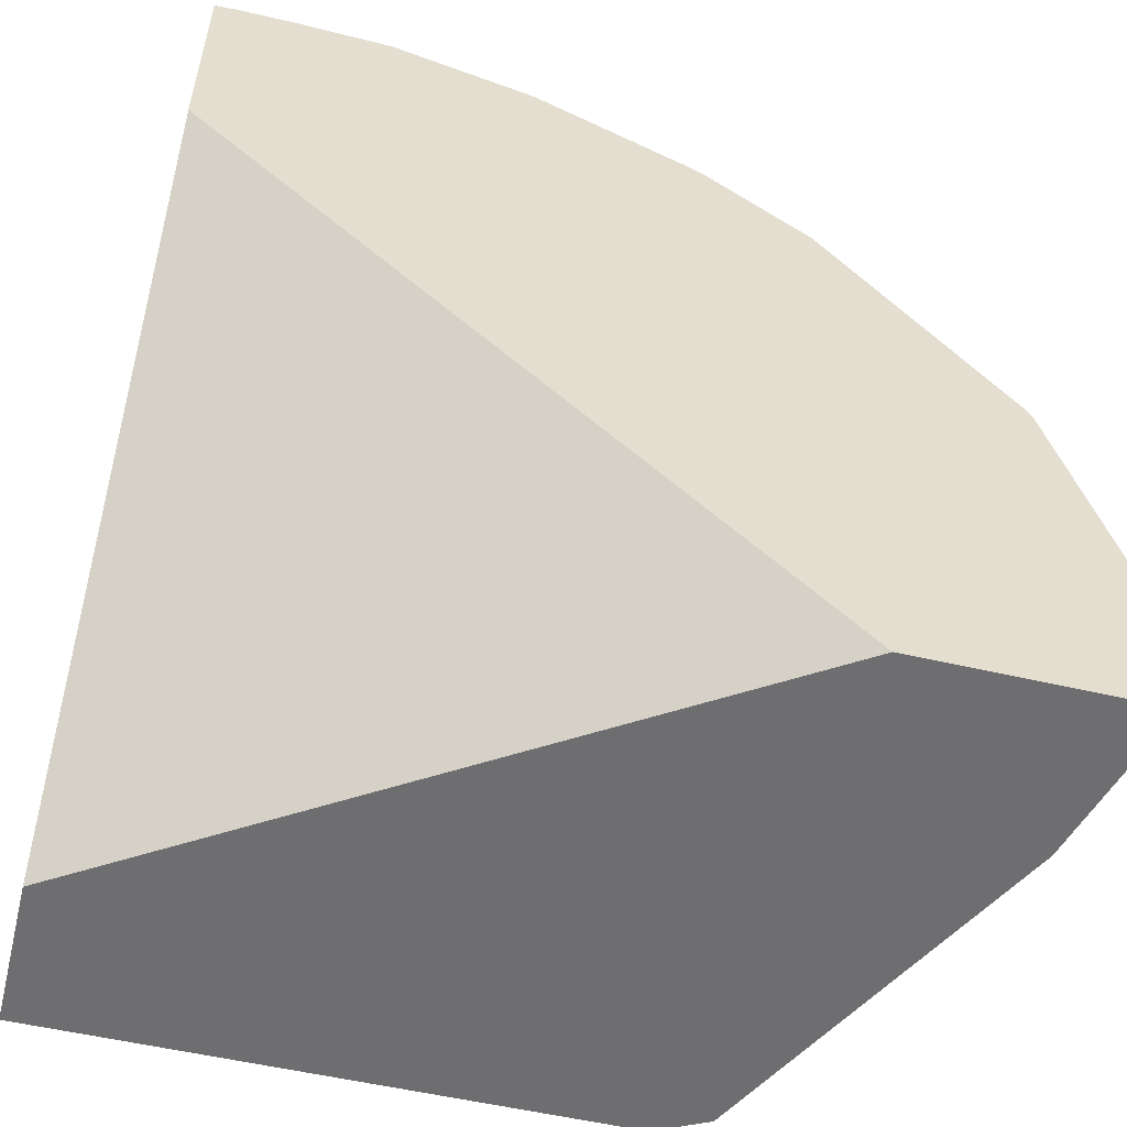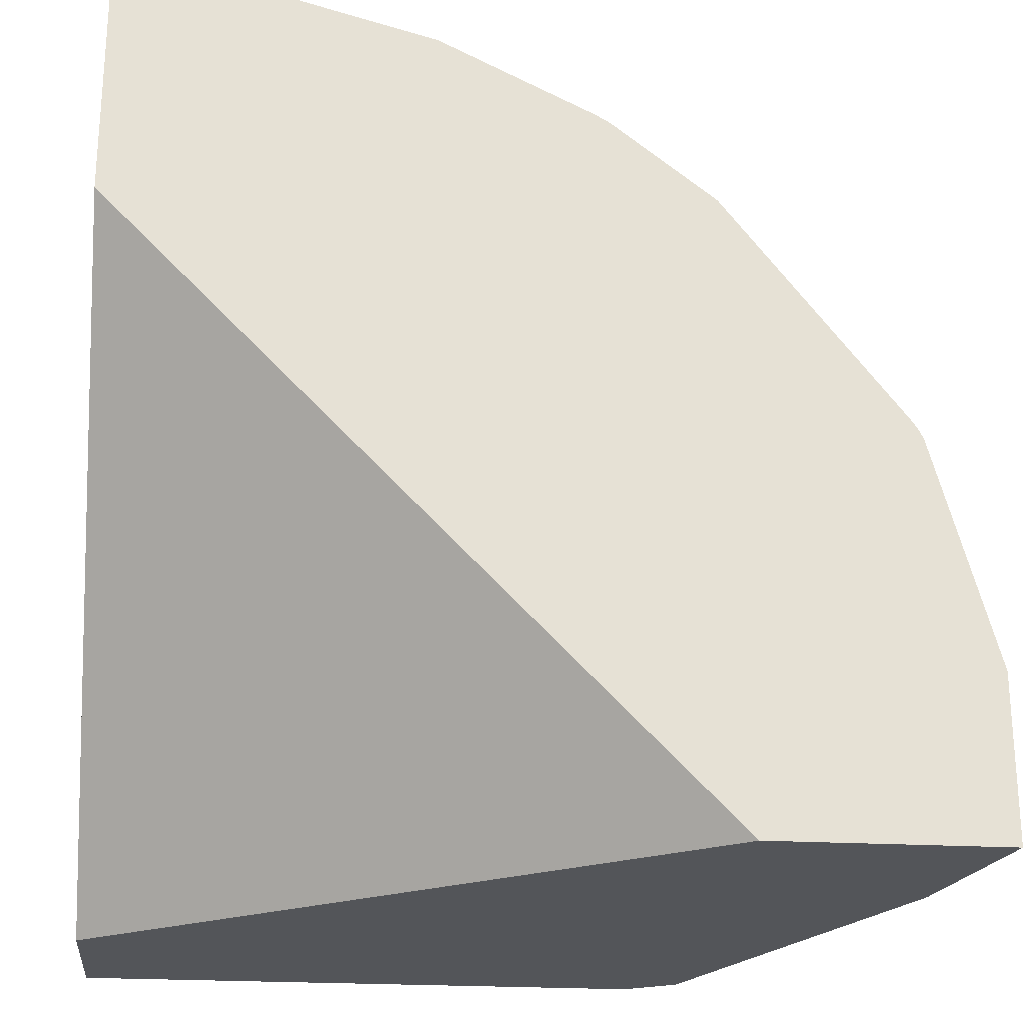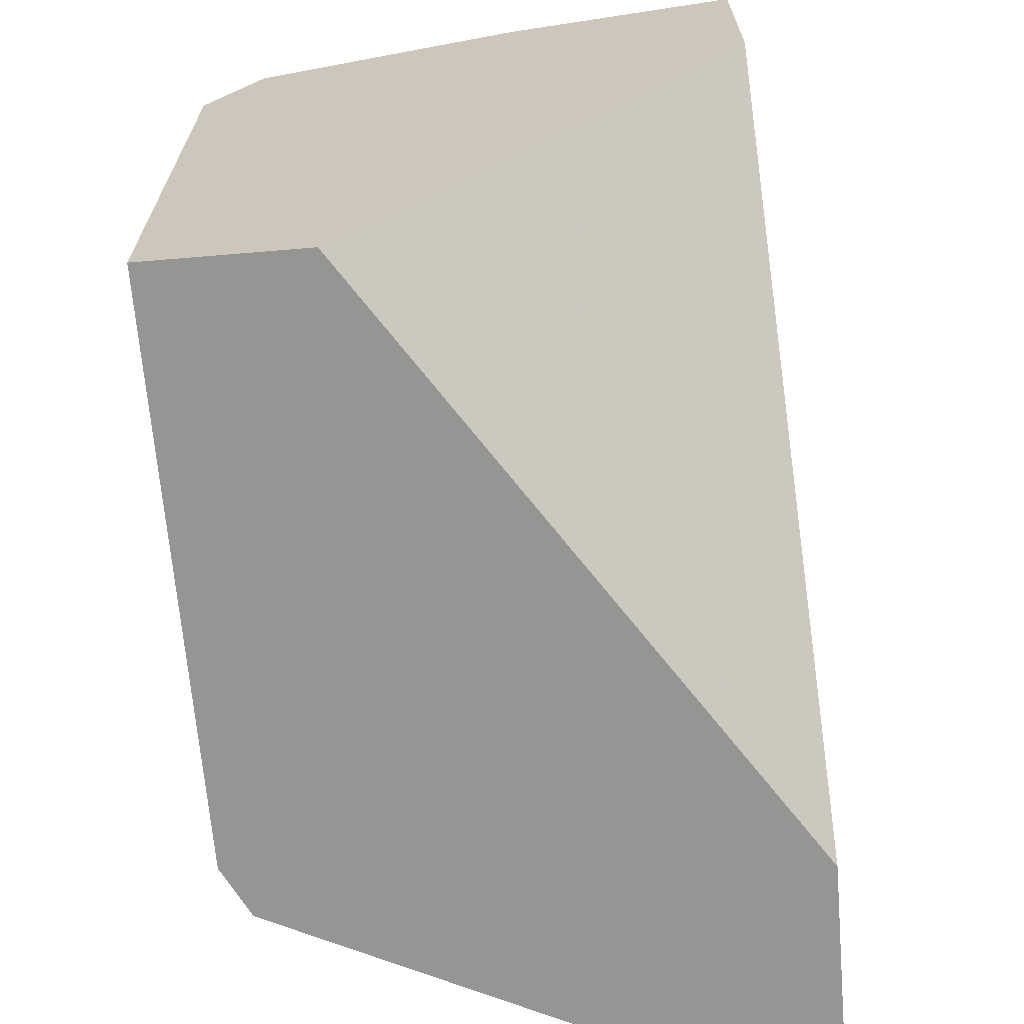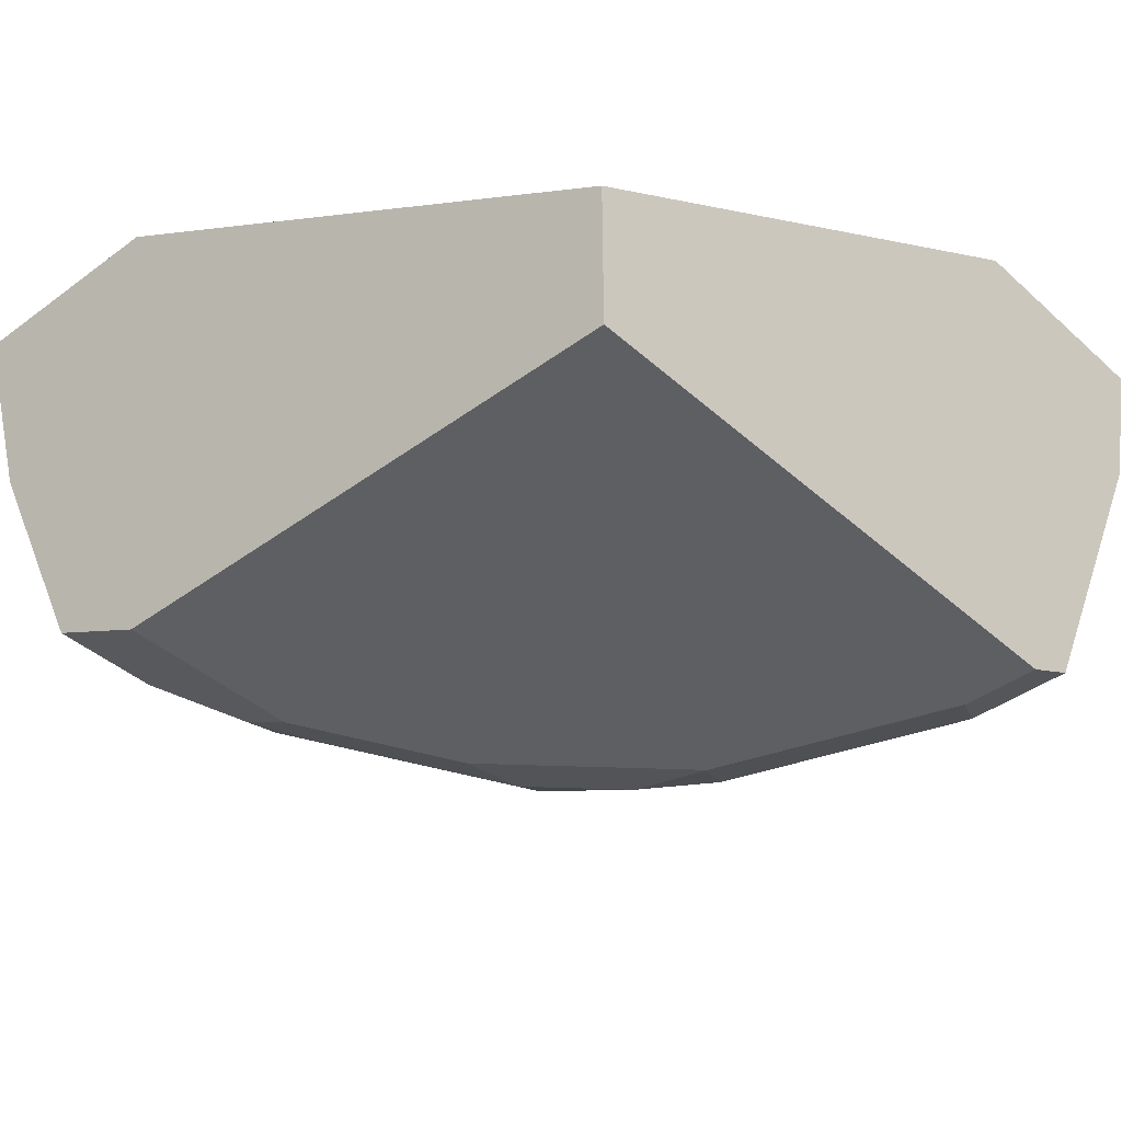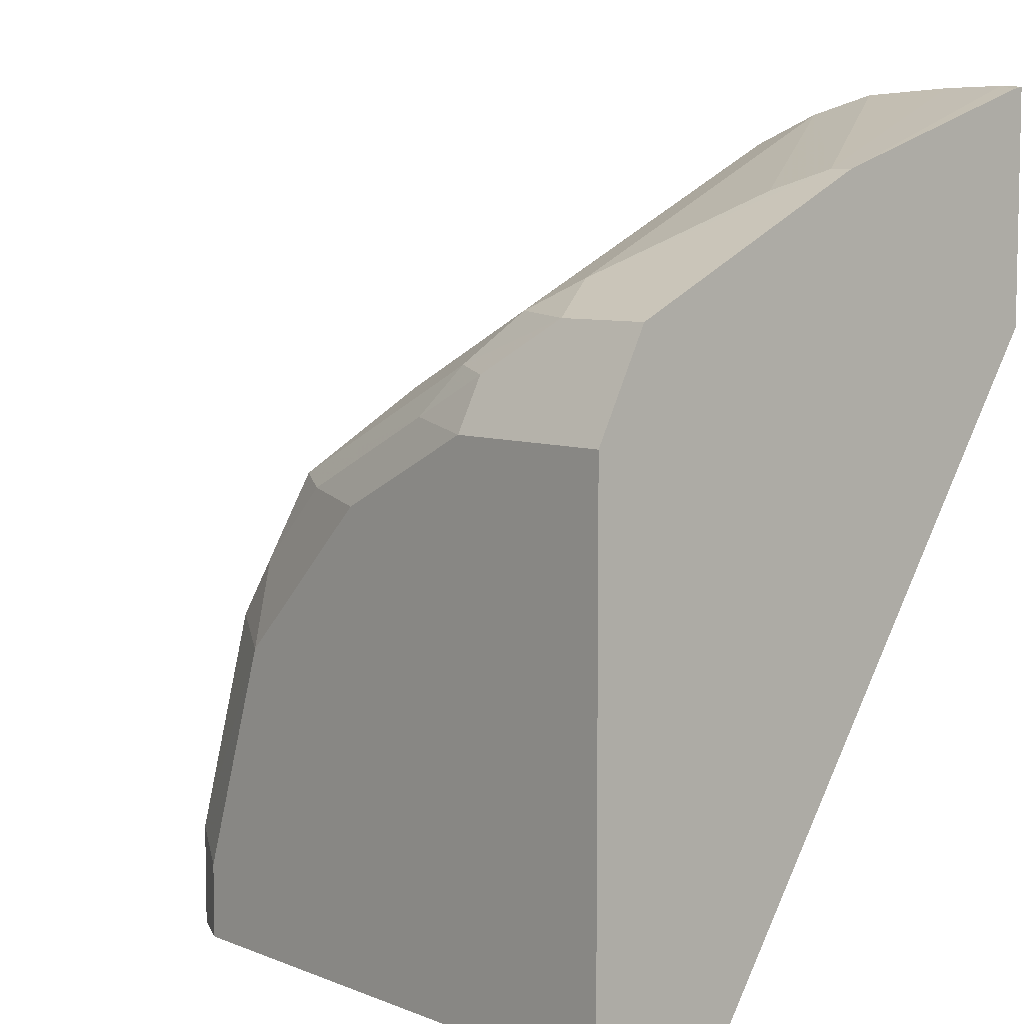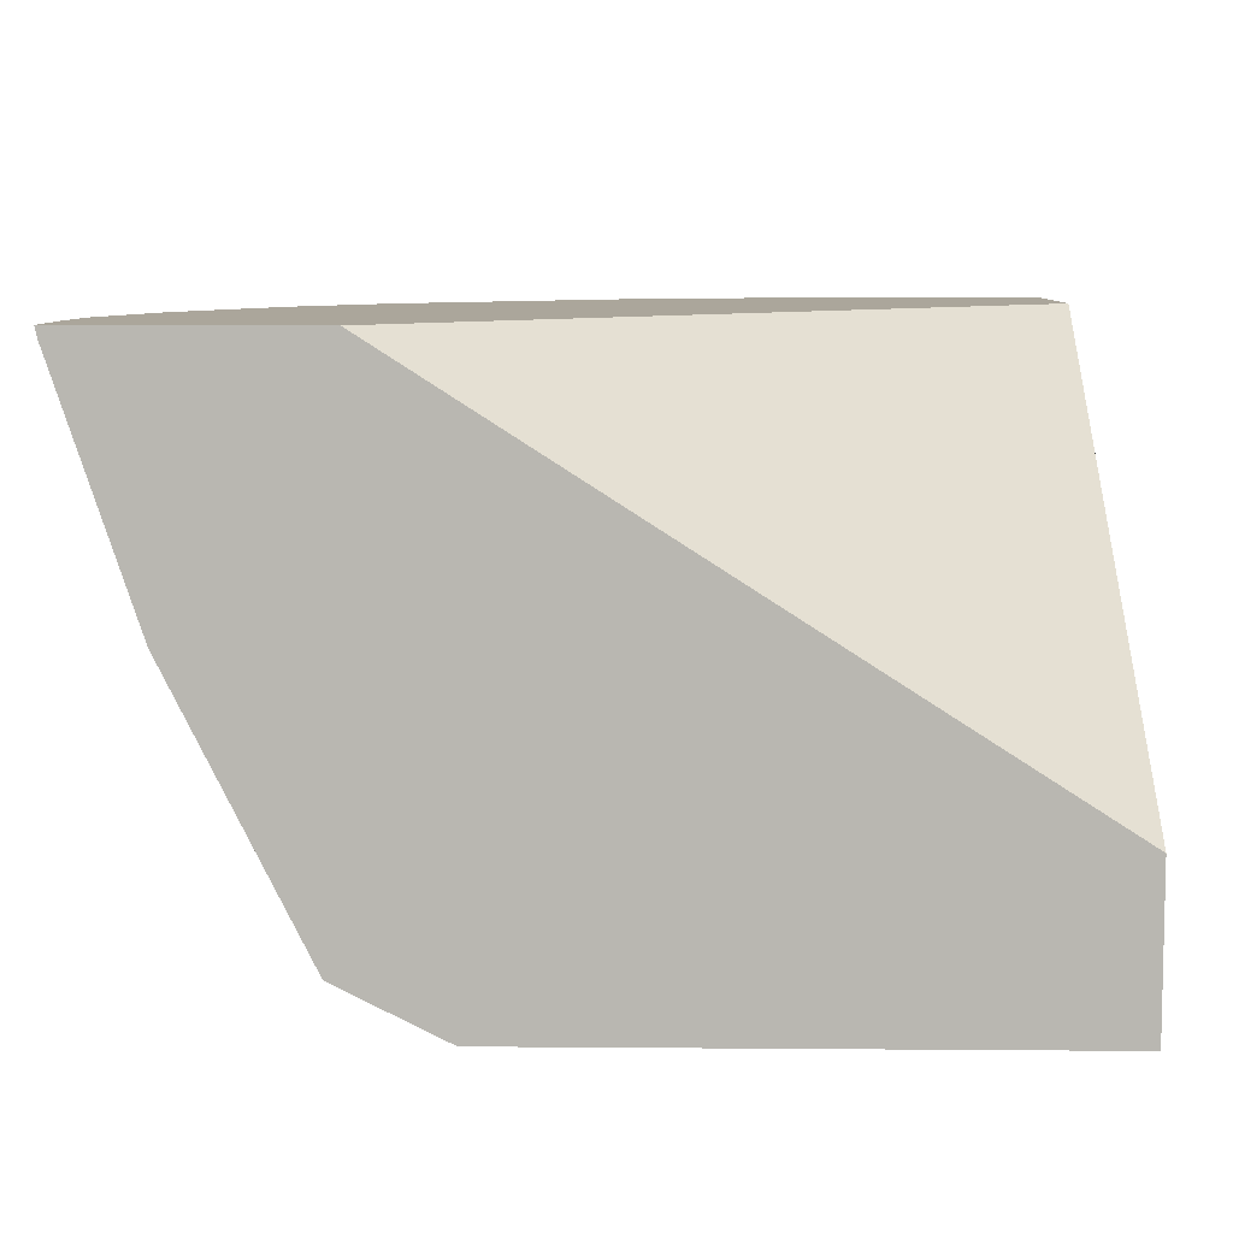
<metadata>
{"format":"obj","ext":"obj","renderer":"f3d","projection":"perspective","resolution":1024,"background":"white","views":[{"elev":-54.4,"azim":166.1,"up":"+Z"},{"elev":-24.2,"azim":174.8,"up":"+Z"},{"elev":-67.3,"azim":94.8,"up":"+Z"},{"elev":-40.3,"azim":132.3,"up":"+Y"},{"elev":7.0,"azim":48.6,"up":"+Z"},{"elev":7.9,"azim":91.3,"up":"+Y"}]}
</metadata>
<code>
v -0.01437 -0.8159 0.2316
v -0.02101 -0.8159 0.2321
v -0.01437 -0.8189 0.231
v -0.01437 -0.8159 0.1695
v -0.03903 -0.8159 0.2321
v -0.01437 -0.8819 0.21
v -0.01437 -0.9239 0.0005934
v -0.18 -0.8159 0.0005934
v -0.063 -0.8159 0.231
v -0.063 -0.8189 0.231
v -0.02101 -0.8819 0.21
v -0.01437 -0.9475 0.1772
v -0.01437 -0.9659 0.0005934
v -0.2429 -0.8159 0.0005934
v -0.102 -0.8159 0.2201
v -0.07351 -0.8294 0.2257
v -0.03151 -0.8924 0.2047
v -0.0525 -0.9344 0.1837
v -0.042 -0.9239 0.189
v -0.042 -0.9519 0.175
v -0.01437 -0.9519 0.175
v -0.168 -0.9659 0.0005934
v -0.01437 -0.9659 0.147
v -0.2429 -0.8159 0.04498
v -0.231 -0.8609 0.0005934
v -0.105 -0.8189 0.2178
v -0.08401 -0.8399 0.2178
v -0.144 -0.8159 0.1991
v -0.147 -0.8189 0.1969
v -0.063 -0.9449 0.1758
v -0.07351 -0.9554 0.1627
v -0.063 -0.9589 0.161
v -0.01437 -0.9589 0.161
v -0.182 -0.9589 0.0005934
v -0.168 -0.9659 0.02101
v -0.063 -0.9659 0.147
v -0.231 -0.8399 0.063
v -0.2257 -0.8399 0.08663
v -0.2257 -0.8189 0.1076
v -0.2265 -0.8159 0.1073
v -0.231 -0.8609 0.02101
v -0.1893 -0.9443 0.0005934
v -0.126 -0.8399 0.1969
v -0.08401 -0.8819 0.1969
v -0.148 -0.8159 0.1967
v -0.175 -0.8189 0.175
v -0.1575 -0.8294 0.1837
v -0.1575 -0.8504 0.1732
v -0.1575 -0.8714 0.1627
v -0.147 -0.8609 0.1758
v -0.08401 -0.9239 0.1758
v -0.105 -0.9449 0.1548
v -0.1365 -0.9554 0.1312
v -0.08401 -0.9606 0.1496
v -0.182 -0.9589 0.02801
v -0.147 -0.9659 0.08401
v -0.105 -0.9659 0.126
v -0.224 -0.8539 0.07
v -0.224 -0.8749 0.02801
v -0.2205 -0.8504 0.08926
v -0.2205 -0.8294 0.1102
v -0.2242 -0.8159 0.1113
v -0.2255 -0.8159 0.1092
v -0.126 -0.8819 0.1758
v -0.176 -0.8159 0.1745
v -0.1785 -0.8504 0.1522
v -0.1575 -0.8924 0.1522
v -0.126 -0.9239 0.1548
v -0.1785 -0.9134 0.1102
v -0.1785 -0.9344 0.08926
v -0.1575 -0.9554 0.09975
v -0.161 -0.9589 0.09101
v -0.147 -0.9606 0.1076
v -0.126 -0.9606 0.1286
v -0.1785 -0.9554 0.04725
v -0.182 -0.9379 0.07
f 38 61 39
f 38 60 61
f 45 65 46
f 37 59 58
f 37 41 59
f 38 58 60
f 39 61 62
f 44 68 52
f 39 63 40
f 41 42 55
f 41 55 59
f 43 64 44
f 44 64 68
f 37 58 38
f 44 52 51
f 39 62 63
f 36 54 57
f 30 52 31
f 34 55 42
f 27 44 30
f 28 45 29
f 29 45 46
f 29 46 47
f 29 47 48
f 29 48 49
f 35 56 55
f 29 49 50
f 29 64 43
f 30 44 51
f 31 52 53
f 31 53 54
f 31 54 32
f 32 54 36
f 29 50 64
f 46 49 48
f 70 75 72
f 46 65 62
f 55 75 70
f 55 70 76
f 55 76 58
f 55 58 59
f 56 57 74
f 56 74 73
f 56 73 72
f 58 76 60
f 60 76 70
f 60 70 69
f 60 69 61
f 61 69 67
f 61 67 66
f 27 43 44
f 70 72 71
f 55 72 75
f 46 48 47
f 55 56 72
f 53 74 54
f 46 62 61
f 46 61 66
f 46 66 67
f 46 67 49
f 49 67 50
f 50 67 53
f 50 53 68
f 50 68 64
f 52 68 53
f 53 67 69
f 53 69 70
f 53 70 71
f 53 71 72
f 53 72 73
f 53 73 74
f 54 74 57
f 26 43 27
f 30 51 52
f 25 42 41
f 1 15 9
f 1 9 5
f 1 5 2
f 2 5 11
f 2 11 6
f 2 6 3
f 4 7 8
f 5 9 10
f 5 10 11
f 6 11 12
f 7 13 22
f 7 22 34
f 7 34 42
f 7 42 25
f 7 25 14
f 1 28 15
f 7 14 8
f 1 45 28
f 1 62 65
f 26 29 43
f 1 2 3
f 1 3 6
f 1 6 12
f 1 12 21
f 1 21 33
f 1 33 23
f 1 23 13
f 1 13 7
f 1 7 4
f 1 4 8
f 1 8 14
f 1 14 24
f 1 40 63
f 1 63 62
f 1 65 45
f 9 15 10
f 1 24 40
f 10 16 11
f 16 18 17
f 18 30 20
f 18 20 19
f 20 30 31
f 20 31 32
f 20 32 33
f 20 33 21
f 22 55 34
f 23 33 32
f 23 32 36
f 24 37 38
f 24 38 39
f 24 39 40
f 10 15 16
f 24 41 37
f 16 30 18
f 16 27 30
f 22 35 55
f 15 28 29
f 11 17 18
f 15 29 26
f 11 18 19
f 11 19 20
f 11 20 12
f 13 23 36
f 13 36 57
f 12 20 21
f 11 16 17
f 13 56 35
f 13 35 22
f 14 25 41
f 14 41 24
f 15 27 16
f 13 57 56
f 15 26 27

</code>
